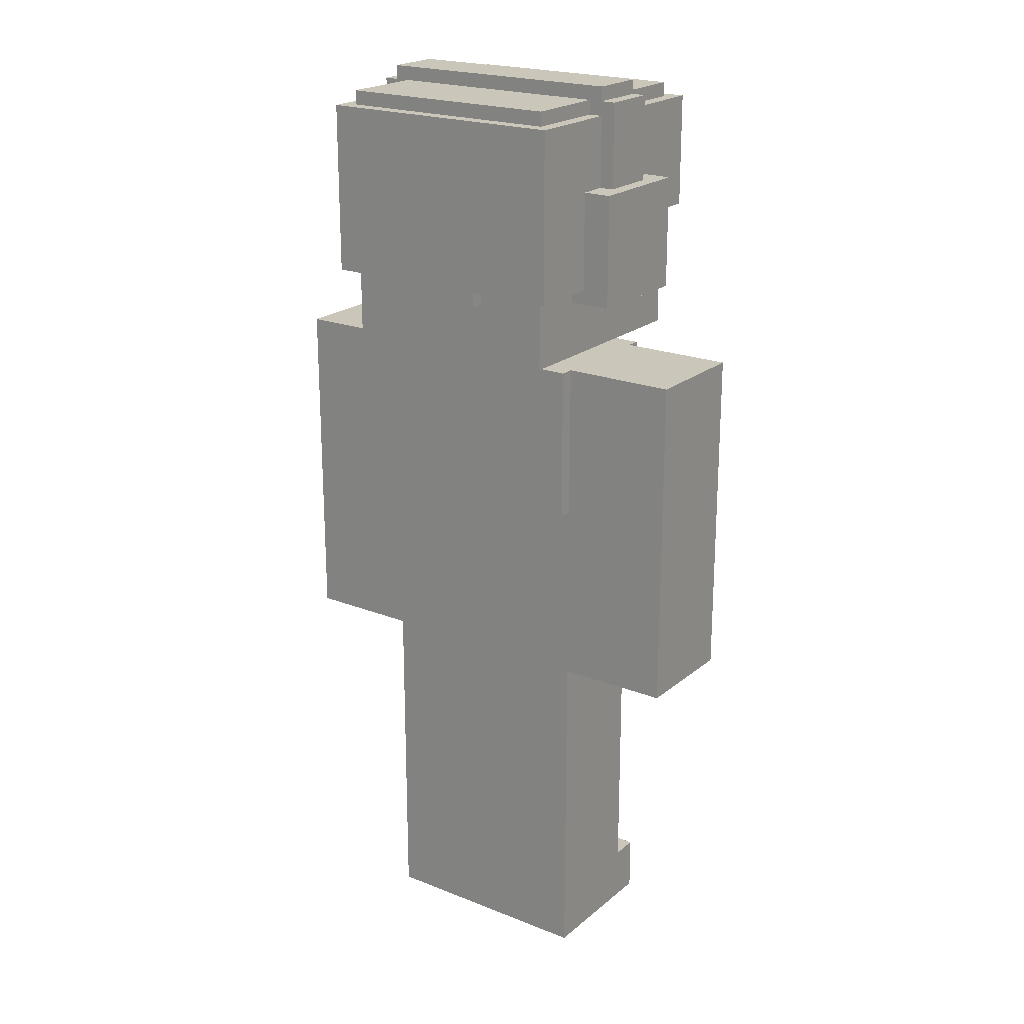
<metadata>
{"format":"obj","ext":"obj","renderer":"f3d","projection":"perspective","resolution":1024,"background":"white","views":[{"elev":21.2,"azim":-144.8,"up":"+Y"}]}
</metadata>
<code>
g GreenMan
v 0.2374 0.7123 0.08904
v 0 0.7123 0.08904
v 0 0.7123 -0.1484
v 0.2374 0.7123 -0.1484
v -0.02968 1.87 0.2078
v -0.02968 1.87 0.2374
v -0.02968 1.9 0.2374
v -0.02968 1.9 0.2078
v -0.2374 1.425 0.08904
v -0.2374 0.7123 0.08904
v -0.4749 0.7123 0.08904
v -0.4749 1.425 0.08904
v -0.2671 1.811 0.08904
v -0.2671 1.721 0.2374
v -0.2671 1.721 0.08904
v -0.2671 1.959 0.2374
v -0.2671 1.811 0.02968
v -0.2671 1.959 0.02968
v -0.2671 1.811 -0.1484
v -0.2671 1.603 -0.1484
v -0.2671 1.603 -0.2968
v -0.2671 1.959 -0.2968
v -0.2671 1.959 -0.08904
v -0.2671 1.811 -0.08904
v -0.2968 1.989 -0.08904
v -0.2968 1.989 0.02968
v -0.2968 1.811 0.02968
v -0.2968 1.811 -0.08904
v -0.2374 0.1187 0.1484
v -0.2374 -2.123e-08 0.1484
v -0.2374 2.477e-08 -0.1484
v -0.2374 0.1187 0.08904
v -0.2374 0.7123 -0.1484
v -0.2374 0.7123 0.08904
v -0.2671 1.811 0.08904
v -0.3265 1.811 0.08904
v -0.2968 1.811 0.02968
v -0.2671 1.811 0.02968
v -0.2968 1.811 -0.08904
v -0.3265 1.811 -0.1484
v -0.2671 1.811 -0.08904
v -0.2671 1.811 -0.1484
v 0.2374 0.7123 -0.1484
v 0.2374 0.7123 0.08904
v 0.2374 1.069 0.08904
v 0.2374 1.098 -0.1484
v 0.2374 1.069 0.1187
v 0.2374 1.425 0.1187
v 0.2374 1.098 -0.1781
v 0.2374 1.425 -0.1781
v -0.2374 1.098 -0.1484
v -0.2374 1.069 0.1187
v -0.2374 1.069 0.08904
v -0.2374 1.425 0.1187
v -0.2374 1.425 -0.1781
v -0.2374 1.098 -0.1781
v -0.2374 0.7123 0.08904
v -0.2374 0.7123 -0.1484
v -0.1187 1.811 0.2078
v -0.1187 1.811 0.2374
v -0.1187 1.781 0.2374
v -0.1187 1.781 0.2078
v -0.08904 1.603 -0.2968
v -0.08904 1.603 -0.2671
v -0.08904 1.573 -0.2671
v -0.08904 1.573 -0.2968
v 0.2374 1.425 -0.1484
v 0.2374 0.7123 -0.1484
v 0.4749 0.7123 -0.1484
v 0.4749 1.425 -0.1484
v 0.1187 1.811 0.2374
v 0.02968 1.811 0.2374
v 0.02968 1.811 0.2078
v 0.1187 1.811 0.2078
v -0.2968 1.811 0.02968
v -0.2671 1.959 0.02968
v -0.2671 1.811 0.02968
v -0.2968 1.989 0.02968
v -0.2671 1.989 0.02968
v -0.2374 1.989 0.02968
v -0.2374 1.959 0.02968
v -0.2671 2.018 0.02968
v 0.2374 1.989 0.02968
v 0.2671 2.018 0.02968
v 0.2671 1.989 0.02968
v 0.2671 1.959 0.02968
v 0.2968 1.989 0.02968
v 0.2968 1.811 0.02968
v 0.2671 1.811 0.02968
v 0.2374 1.959 0.02968
v 0.2078 1.811 0.2078
v 0.2078 1.811 0.2374
v 0.2078 1.781 0.2374
v 0.2078 1.781 0.2078
v 0 0.1187 0.1484
v 0 -2.123e-08 0.1484
v 0 2.477e-08 -0.1484
v 0 0.1187 0.08904
v 0 0.7123 -0.1484
v 0 0.7123 0.08904
v -0.02968 1.781 0.2078
v -0.02968 1.781 0.2374
v -0.02968 1.811 0.2374
v -0.02968 1.811 0.2078
v -0.2374 0.7123 -0.1484
v -0.2374 0.7123 0.08904
v -0.2374 1.425 0.08904
v -0.2374 1.425 -0.1484
v -0.2374 1.573 -0.1484
v -0.3265 1.573 -0.1484
v -0.3265 1.573 0.08904
v -0.2374 1.573 0.08904
v -0.1484 1.781 0.2078
v -0.1484 1.781 0.2374
v -0.1484 1.811 0.2374
v -0.1484 1.811 0.2078
v 0.2671 1.781 0.1187
v 0.2671 1.751 0.1187
v 0.2374 1.751 0.1187
v 0.2374 1.781 0.1187
v 0.1187 1.425 -0.1187
v 0.1187 1.425 0.05936
v 0.1187 1.454 0.05936
v 0.1187 1.454 -0.1187
v 0.4749 0.7123 -0.1484
v 0.4749 0.7123 0.08904
v 0.4749 1.425 0.08904
v 0.4749 1.425 -0.1484
v 0.1187 1.87 0.2078
v 0.05936 1.87 0.2078
v 0.05936 1.87 0.2374
v 0.1187 1.87 0.2374
v 0 0.7123 -0.1484
v 0 2.477e-08 -0.1484
v 0.2374 2.477e-08 -0.1484
v 0.2374 0.7123 -0.1484
v -0.2374 1.098 -0.1484
v -0.2374 0.7123 -0.1484
v 0.2374 0.7123 -0.1484
v 0.2374 1.098 -0.1484
v 0 0.7123 0.08904
v 0 0.1187 0.08904
v -0.2374 0.1187 0.08904
v -0.2374 0.7123 0.08904
v 0.2968 1.811 -0.08904
v 0.2968 1.811 0.02968
v 0.2968 1.989 0.02968
v 0.2968 1.989 -0.08904
v -0.2671 1.989 0.02968
v -0.2968 1.989 0.02968
v -0.2968 1.989 -0.08904
v -0.2671 1.989 -0.08904
v 0.2968 1.989 0.02968
v 0.2671 1.989 0.02968
v 0.2671 1.989 -0.08904
v 0.2968 1.989 -0.08904
v 0.1187 1.87 0.2078
v 0.1187 1.87 0.2374
v 0.1187 1.84 0.2374
v 0.1187 1.84 0.2078
v 0 -2.123e-08 0.1484
v 0 0.1187 0.1484
v 0 2.477e-08 -0.1484
v 0 0.1187 0.08904
v 0 0.7123 0.08904
v 0 0.7123 -0.1484
v 0.2374 1.069 0.08904
v -0.2374 1.069 0.08904
v -0.2374 1.069 0.1187
v 0.2374 1.069 0.1187
v 0.2374 0.1187 0.1484
v 0 0.1187 0.1484
v 0 0.1187 0.08904
v 0.2374 0.1187 0.08904
v 0 0.1187 0.1484
v -0.2374 0.1187 0.1484
v -0.2374 0.1187 0.08904
v 0 0.1187 0.08904
v -0.2374 0.7123 -0.1484
v -0.4749 0.7123 -0.1484
v -0.4749 0.7123 0.08904
v -0.2374 0.7123 0.08904
v -0.3265 1.811 -0.1484
v -0.3265 1.573 -0.1484
v -0.2671 1.603 -0.1484
v -0.2671 1.811 -0.1484
v -0.2374 1.573 -0.1484
v -0.2374 1.603 -0.1484
v 0.1781 1.781 0.2374
v 0.1187 1.781 0.2374
v 0.1187 1.781 0.2078
v 0.1781 1.781 0.2078
v 0.2374 0.7123 -0.1484
v -0.2374 0.7123 -0.1484
v -0.2374 0.7123 0.08904
v 0.2374 0.7123 0.08904
v 0.2374 -2.123e-08 0.1484
v 0.2374 0.1187 0.1484
v 0.2374 2.477e-08 -0.1484
v 0.2374 0.1187 0.08904
v 0.2374 0.7123 0.08904
v 0.2374 0.7123 -0.1484
v 0.3265 1.811 0.08904
v 0.2671 1.811 0.08904
v 0.2671 1.811 0.02968
v 0.2968 1.811 0.02968
v 0.2968 1.811 -0.08904
v 0.3265 1.811 -0.1484
v 0.2671 1.811 -0.1484
v 0.2671 1.811 -0.08904
v 0.2671 1.603 -0.2078
v 0.2671 1.632 -0.2078
v 0.2671 1.603 -0.2968
v 0.2671 1.959 -0.2968
v 0.2671 1.811 -0.1484
v 0.2671 1.632 -0.1484
v 0.2671 1.959 -0.08904
v 0.2671 1.811 -0.08904
v 0.2671 1.751 0.1187
v 0.2671 1.781 0.1187
v 0.2671 1.751 0.08904
v 0.2671 1.811 0.08904
v 0.2671 1.781 0.2374
v 0.2671 1.959 0.2374
v 0.2671 1.811 0.02968
v 0.2671 1.959 0.02968
v 0.2374 0.7123 0.08904
v 0.2374 0.1187 0.08904
v 0 0.1187 0.08904
v 0 0.7123 0.08904
v 0.2374 1.069 0.08904
v 0.2374 0.7123 0.08904
v -0.2374 0.7123 0.08904
v -0.2374 1.069 0.08904
v 0.05936 1.9 0.2078
v 0.05936 1.9 0.2374
v 0.05936 1.87 0.2374
v 0.05936 1.87 0.2078
v -0.2078 1.721 0.2374
v -0.2671 1.721 0.2374
v -0.2671 1.959 0.2374
v -0.2078 1.781 0.2374
v -0.1781 1.781 0.2374
v -0.1484 1.781 0.2374
v -0.1781 1.751 0.2374
v -0.1484 1.811 0.2374
v -0.1187 1.781 0.2374
v -0.1187 1.811 0.2374
v -0.08904 1.751 0.2374
v -0.08904 1.781 0.2374
v -0.08904 1.811 0.2374
v -0.08904 1.84 0.2374
v -0.05936 1.84 0.2374
v -0.05936 1.87 0.2374
v -0.02968 1.87 0.2374
v -0.02968 1.9 0.2374
v 0.05936 1.9 0.2374
v 0.2671 1.959 0.2374
v 0.1187 1.87 0.2374
v 0.05936 1.87 0.2374
v 0.1781 1.84 0.2374
v 0.1187 1.84 0.2374
v 0.2078 1.811 0.2374
v 0.1781 1.811 0.2374
v 0.2671 1.781 0.2374
v 0.2078 1.781 0.2374
v -0.02968 1.781 0.2078
v -0.08904 1.781 0.2078
v -0.08904 1.781 0.2374
v -0.02968 1.781 0.2374
v 0.08904 1.781 0.2374
v 0.02968 1.781 0.2374
v 0.02968 1.811 0.2374
v 0.1187 1.781 0.2374
v 0.08904 1.751 0.2374
v 0.1187 1.811 0.2374
v 0.1781 1.751 0.2374
v 0.1781 1.781 0.2374
v 0.3265 1.573 -0.1484
v 0.3265 1.573 0.08904
v 0.3265 1.811 0.08904
v 0.3265 1.811 -0.1484
v 0.2671 2.018 0.02968
v -0.2671 2.018 0.02968
v -0.2671 2.018 -0.08904
v 0.2671 2.018 -0.08904
v 0.3265 1.573 0.08904
v 0.2374 1.573 0.08904
v 0.2374 1.751 0.08904
v 0.2671 1.751 0.08904
v 0.2671 1.811 0.08904
v 0.3265 1.811 0.08904
v -0.1187 1.454 -0.1187
v -0.1187 1.425 -0.1187
v 0.1187 1.425 -0.1187
v 0.1187 1.454 -0.1187
v -0.4749 1.425 -0.1484
v -0.4749 0.7123 -0.1484
v -0.2374 0.7123 -0.1484
v -0.2374 1.425 -0.1484
v -0.1187 1.454 -0.1187
v -0.1187 1.454 0.05936
v -0.1187 1.425 0.05936
v -0.1187 1.425 -0.1187
v -0.3265 1.811 -0.1484
v -0.3265 1.811 0.08904
v -0.3265 1.573 0.08904
v -0.3265 1.573 -0.1484
v 0.02968 1.811 0.2078
v 0.02968 1.811 0.2374
v 0.02968 1.781 0.2374
v 0.02968 1.781 0.2078
v -0.2671 1.721 0.08904
v -0.3265 1.573 0.08904
v -0.3265 1.811 0.08904
v -0.2671 1.811 0.08904
v -0.2374 1.721 0.08904
v -0.2374 1.573 0.08904
v 0.1781 1.751 0.2078
v 0.1781 1.751 0.2374
v 0.1781 1.781 0.2374
v 0.1781 1.781 0.2078
v 0.3265 1.573 -0.1484
v 0.2374 1.573 -0.1484
v 0.2374 1.573 0.08904
v 0.3265 1.573 0.08904
v -0.02968 1.811 0.2374
v -0.08904 1.811 0.2374
v -0.08904 1.811 0.2078
v -0.02968 1.811 0.2078
v 0.2374 1.959 -0.2671
v 0.2374 1.959 -0.08904
v 0.2374 1.989 -0.08904
v 0.2374 1.989 -0.2671
v 0.1781 1.751 0.2078
v 0.08904 1.751 0.2078
v 0.08904 1.751 0.2374
v 0.1781 1.751 0.2374
v 0.2374 1.425 -0.1484
v 0.2374 1.425 0.08904
v 0.2374 0.7123 0.08904
v 0.2374 0.7123 -0.1484
v 0.2374 1.989 -0.08904
v 0.2671 1.989 -0.08904
v 0.2671 2.018 -0.08904
v -0.2374 1.989 -0.08904
v -0.2671 2.018 -0.08904
v -0.2671 1.989 -0.08904
v -0.2671 1.959 -0.08904
v -0.2968 1.989 -0.08904
v -0.2968 1.811 -0.08904
v -0.2671 1.811 -0.08904
v -0.2374 1.959 -0.08904
v 0.2671 1.959 -0.08904
v 0.2374 1.959 -0.08904
v 0.2968 1.989 -0.08904
v 0.2968 1.811 -0.08904
v 0.2671 1.811 -0.08904
v -0.2374 1.425 0.08904
v -0.4749 1.425 0.08904
v -0.4749 1.425 -0.1484
v -0.2374 1.425 -0.1484
v 0.2374 2.477e-08 -0.1484
v 0 2.477e-08 -0.1484
v 0 -2.123e-08 0.1484
v 0.2374 -2.123e-08 0.1484
v 0.1781 1.84 0.2078
v 0.1781 1.84 0.2374
v 0.1781 1.811 0.2374
v 0.1781 1.811 0.2078
v 0.2374 1.989 0.2078
v 0.2374 1.959 0.2078
v -0.2374 1.959 0.2078
v -0.2374 1.989 0.2078
v 0.2374 1.989 0.2078
v -0.2374 1.989 0.2078
v -0.2374 1.989 0.02968
v 0.2374 1.989 0.02968
v 0.2374 1.989 -0.08904
v -0.2374 1.989 -0.08904
v -0.2374 1.989 -0.2671
v 0.2374 1.989 -0.2671
v 0.1187 1.573 -0.2968
v -0.08904 1.573 -0.2968
v -0.08904 1.573 -0.2671
v 0.1187 1.573 -0.2671
v 0.2374 1.573 -0.1484
v 0.2671 1.632 -0.1484
v 0.2374 1.632 -0.1484
v 0.3265 1.573 -0.1484
v 0.2671 1.811 -0.1484
v 0.3265 1.811 -0.1484
v 0 0.1187 0.1484
v 0 -2.123e-08 0.1484
v -0.2374 -2.123e-08 0.1484
v -0.2374 0.1187 0.1484
v 0.2671 1.751 0.08904
v 0.2374 1.751 0.08904
v 0.2374 1.751 0.1187
v 0.2671 1.751 0.1187
v 0.2374 1.454 0.2078
v -0.2374 1.454 0.2078
v -0.2374 1.906 0.2078
v 0.2374 1.906 0.2078
v -0.2374 1.454 -0.2671
v 0.2374 1.454 -0.2671
v 0.2374 1.906 -0.2671
v -0.2374 1.906 -0.2671
v -0.2374 1.454 0.2078
v -0.2374 1.454 -0.2671
v -0.2374 1.906 -0.2671
v -0.2374 1.906 0.2078
v 0.4749 1.425 0.08904
v 0.2374 1.425 0.08904
v 0.2374 1.425 -0.1484
v 0.4749 1.425 -0.1484
v -0.2671 1.603 -0.2968
v -0.08904 1.603 -0.2968
v -0.2671 1.959 -0.2968
v 0.1187 1.603 -0.2968
v 0.2671 1.603 -0.2968
v 0.2671 1.959 -0.2968
v 0.1187 1.573 -0.2968
v -0.08904 1.573 -0.2968
v 0.1187 1.573 -0.2968
v 0.1187 1.573 -0.2671
v 0.1187 1.603 -0.2671
v 0.1187 1.603 -0.2968
v 0.05936 1.9 0.2078
v -0.02968 1.9 0.2078
v -0.02968 1.9 0.2374
v 0.05936 1.9 0.2374
v -0.2374 1.425 -0.1781
v -0.2374 1.098 -0.1781
v 0.2374 1.098 -0.1781
v 0.2374 1.425 -0.1781
v 0.2078 1.811 0.2078
v 0.1781 1.811 0.2078
v 0.1781 1.811 0.2374
v 0.2078 1.811 0.2374
v -0.1187 1.781 0.2374
v -0.1484 1.781 0.2374
v -0.1484 1.781 0.2078
v -0.1187 1.781 0.2078
v 0.2374 1.959 0.02968
v 0.2374 1.959 0.2078
v 0.2374 1.989 0.2078
v 0.2374 1.989 0.02968
v -0.2671 2.018 -0.08904
v -0.2671 2.018 0.02968
v -0.2671 1.989 0.02968
v -0.2671 1.989 -0.08904
v -0.02968 1.87 0.2078
v -0.05936 1.87 0.2078
v -0.05936 1.87 0.2374
v -0.02968 1.87 0.2374
v 0.4749 0.7123 -0.1484
v 0.2374 0.7123 -0.1484
v 0.2374 0.7123 0.08904
v 0.4749 0.7123 0.08904
v -0.2374 0.7123 -0.1484
v -0.2374 2.477e-08 -0.1484
v 0 2.477e-08 -0.1484
v 0 0.7123 -0.1484
v 0.4749 1.425 0.08904
v 0.4749 0.7123 0.08904
v 0.2374 0.7123 0.08904
v 0.2374 1.425 0.08904
v -0.2374 1.603 -0.2671
v -0.2671 1.603 -0.1484
v -0.2374 1.603 -0.1484
v -0.2671 1.603 -0.2968
v -0.08904 1.603 -0.2671
v -0.08904 1.603 -0.2968
v 0.2374 1.603 -0.2671
v 0.2374 1.603 -0.2078
v 0.2671 1.603 -0.2078
v 0.2671 1.603 -0.2968
v 0.1187 1.603 -0.2968
v 0.1187 1.603 -0.2671
v -0.2374 1.721 0.2078
v -0.2671 1.721 0.2374
v -0.2078 1.721 0.2374
v -0.2078 1.721 0.2078
v -0.2671 1.721 0.08904
v -0.2374 1.721 0.08904
v 0.08904 1.781 0.2078
v 0.02968 1.781 0.2078
v 0.02968 1.781 0.2374
v 0.08904 1.781 0.2374
v 0 2.477e-08 -0.1484
v -0.2374 2.477e-08 -0.1484
v -0.2374 -2.123e-08 0.1484
v 0 -2.123e-08 0.1484
v -0.2374 1.989 0.02968
v -0.2374 1.989 0.2078
v -0.2374 1.959 0.2078
v -0.2374 1.959 0.02968
v 0.2374 1.454 -0.2671
v 0.2374 1.454 0.2078
v 0.2374 1.906 0.2078
v 0.2374 1.906 -0.2671
v -0.2374 1.989 -0.2671
v -0.2374 1.989 -0.08904
v -0.2374 1.959 -0.08904
v -0.2374 1.959 -0.2671
v 0.2671 1.989 -0.08904
v 0.2671 1.989 0.02968
v 0.2671 2.018 0.02968
v 0.2671 2.018 -0.08904
v 0.2078 1.781 0.2078
v 0.2078 1.781 0.2374
v 0.2671 1.781 0.2374
v 0.2374 1.781 0.2078
v 0.2374 1.781 0.1187
v 0.2671 1.781 0.1187
v 0.1187 1.781 0.2078
v 0.1187 1.781 0.2374
v 0.1187 1.811 0.2374
v 0.1187 1.811 0.2078
v 0.2374 1.425 0.1187
v 0.2374 1.069 0.1187
v -0.2374 1.069 0.1187
v -0.2374 1.425 0.1187
v 0.2671 1.632 -0.2078
v 0.2671 1.603 -0.2078
v 0.2374 1.603 -0.2078
v 0.2374 1.632 -0.2078
v -0.2078 1.721 0.2078
v -0.2078 1.721 0.2374
v -0.2078 1.781 0.2374
v -0.2078 1.781 0.2078
v -0.08904 1.811 0.2078
v -0.08904 1.811 0.2374
v -0.08904 1.84 0.2374
v -0.08904 1.84 0.2078
v 0 0.7123 0.08904
v -0.2374 0.7123 0.08904
v -0.2374 0.7123 -0.1484
v 0 0.7123 -0.1484
v -0.1781 1.781 0.2078
v -0.1781 1.781 0.2374
v -0.1781 1.751 0.2374
v -0.1781 1.751 0.2078
v -0.05936 1.84 0.2078
v -0.08904 1.84 0.2078
v -0.08904 1.84 0.2374
v -0.05936 1.84 0.2374
v -0.2374 1.989 -0.2671
v -0.2374 1.959 -0.2671
v 0.2374 1.959 -0.2671
v 0.2374 1.989 -0.2671
v -0.05936 1.84 0.2078
v -0.05936 1.84 0.2374
v -0.05936 1.87 0.2374
v -0.05936 1.87 0.2078
v 0.08904 1.781 0.2078
v 0.08904 1.781 0.2374
v 0.08904 1.751 0.2374
v 0.08904 1.751 0.2078
v 0.2374 1.425 0.1187
v -0.2374 1.425 0.1187
v -0.2374 1.425 -0.1781
v 0.2374 1.425 -0.1781
v 0.1187 1.454 0.05936
v 0.1187 1.425 0.05936
v -0.1187 1.425 0.05936
v -0.1187 1.454 0.05936
v -0.02968 1.811 0.2374
v -0.02968 1.781 0.2374
v -0.1781 1.781 0.2078
v -0.2078 1.781 0.2078
v -0.2078 1.781 0.2374
v -0.1781 1.781 0.2374
v -0.1187 1.811 0.2078
v -0.1484 1.811 0.2078
v -0.1484 1.811 0.2374
v -0.1187 1.811 0.2374
v 0.1781 1.84 0.2078
v 0.1187 1.84 0.2078
v 0.1187 1.84 0.2374
v 0.1781 1.84 0.2374
v 0.2671 1.632 -0.2078
v 0.2374 1.632 -0.2078
v 0.2374 1.632 -0.1484
v 0.2671 1.632 -0.1484
v -0.2671 1.959 0.2374
v -0.2374 1.959 0.2078
v 0.2671 1.959 0.2374
v 0.2374 1.959 0.2078
v -0.2671 1.959 0.02968
v -0.2374 1.959 0.02968
v 0.2374 1.959 0.02968
v 0.2671 1.959 0.02968
v -0.2671 1.959 -0.08904
v -0.2374 1.959 -0.2671
v -0.2374 1.959 -0.08904
v -0.2671 1.959 -0.2968
v 0.2374 1.959 -0.2671
v 0.2671 1.959 -0.2968
v 0.2671 1.959 -0.08904
v 0.2374 1.959 -0.08904
v -0.08904 1.751 0.2078
v -0.08904 1.751 0.2374
v -0.08904 1.781 0.2374
v -0.08904 1.781 0.2078
v 0.2374 1.098 -0.1781
v -0.2374 1.098 -0.1781
v -0.2374 1.098 -0.1484
v 0.2374 1.098 -0.1484
v -0.08904 1.751 0.2078
v -0.1781 1.751 0.2078
v -0.1781 1.751 0.2374
v -0.08904 1.751 0.2374
v 0.2374 1.454 -0.2671
v -0.2374 1.454 -0.2671
v -0.2374 1.454 0.2078
v 0.2374 1.454 0.2078
v -0.4749 1.425 -0.1484
v -0.4749 1.425 0.08904
v -0.4749 0.7123 0.08904
v -0.4749 0.7123 -0.1484
v 0.2374 0.1187 0.1484
v 0.2374 -2.123e-08 0.1484
v 0 -2.123e-08 0.1484
v 0 0.1187 0.1484
g GreenMan_0
f 3 2 1
f 4 3 1
f 7 6 5
f 8 7 5
f 11 10 9
f 12 11 9
f 15 14 13
f 13 14 16
f 17 13 16
f 17 16 18
f 21 20 19
f 21 19 22
f 19 23 22
f 19 24 23
f 27 26 25
f 28 27 25
f 31 30 29
f 31 29 32
f 31 32 33
f 32 34 33
f 37 36 35
f 38 37 35
f 37 39 36
f 39 40 36
f 40 39 41
f 42 40 41
f 45 44 43
f 46 45 43
f 45 46 47
f 46 48 47
f 48 46 49
f 50 48 49
f 53 52 51
f 51 52 54
f 51 54 55
f 56 51 55
f 57 53 51
f 58 57 51
f 61 60 59
f 62 61 59
f 65 64 63
f 66 65 63
f 69 68 67
f 70 69 67
f 73 72 71
f 74 73 71
f 77 76 75
f 75 76 78
f 78 76 79
f 76 80 79
f 81 80 76
f 82 79 80
f 83 82 80
f 82 83 84
f 84 83 85
f 86 85 83
f 85 86 87
f 87 86 88
f 89 88 86
f 90 86 83
f 93 92 91
f 94 93 91
f 97 96 95
f 97 95 98
f 97 98 99
f 98 100 99
f 103 102 101
f 104 103 101
f 107 106 105
f 108 107 105
f 111 110 109
f 112 111 109
f 115 114 113
f 116 115 113
f 119 118 117
f 120 119 117
f 123 122 121
f 124 123 121
f 127 126 125
f 128 127 125
f 131 130 129
f 132 131 129
f 135 134 133
f 136 135 133
f 139 138 137
f 140 139 137
f 143 142 141
f 144 143 141
f 147 146 145
f 148 147 145
f 151 150 149
f 152 151 149
f 155 154 153
f 156 155 153
f 159 158 157
f 160 159 157
f 163 162 161
f 163 164 162
f 165 164 163
f 166 165 163
f 169 168 167
f 170 169 167
f 173 172 171
f 174 173 171
f 177 176 175
f 178 177 175
f 181 180 179
f 182 181 179
f 185 184 183
f 186 185 183
f 185 187 184
f 185 188 187
f 191 190 189
f 192 191 189
f 195 194 193
f 196 195 193
f 199 198 197
f 199 200 198
f 201 200 199
f 202 201 199
f 205 204 203
f 206 205 203
f 203 207 206
f 203 208 207
f 208 209 207
f 209 210 207
f 213 212 211
f 213 214 212
f 212 214 215
f 212 215 216
f 215 214 217
f 215 217 218
f 221 220 219
f 221 222 220
f 220 222 223
f 222 224 223
f 225 224 222
f 225 226 224
f 229 228 227
f 230 229 227
f 233 232 231
f 234 233 231
f 237 236 235
f 238 237 235
f 241 240 239
f 241 239 242
f 241 242 243
f 241 243 244
f 243 245 244
f 241 244 246
f 244 245 247
f 241 246 248
f 247 245 249
f 248 247 249
f 248 249 250
f 241 248 251
f 248 250 251
f 241 251 252
f 241 252 253
f 241 253 254
f 241 254 255
f 241 255 256
f 241 256 257
f 241 257 258
f 257 259 258
f 257 260 259
f 259 261 258
f 259 262 261
f 261 263 258
f 261 264 263
f 263 265 258
f 263 266 265
f 269 268 267
f 270 269 267
f 273 272 271
f 273 271 274
f 271 275 274
f 273 274 276
f 274 275 277
f 274 277 278
f 281 280 279
f 282 281 279
f 285 284 283
f 286 285 283
f 289 288 287
f 290 289 287
f 291 290 287
f 291 287 292
f 295 294 293
f 296 295 293
f 299 298 297
f 300 299 297
f 303 302 301
f 304 303 301
f 307 306 305
f 308 307 305
f 311 310 309
f 312 311 309
f 315 314 313
f 315 313 316
f 313 314 317
f 314 318 317
f 321 320 319
f 322 321 319
f 325 324 323
f 326 325 323
f 329 328 327
f 330 329 327
f 333 332 331
f 334 333 331
f 337 336 335
f 338 337 335
f 341 340 339
f 342 341 339
f 345 344 343
f 346 345 343
f 345 346 347
f 347 346 348
f 349 348 346
f 348 349 350
f 350 349 351
f 352 351 349
f 353 349 346
f 344 354 343
f 355 343 354
f 356 354 344
f 357 354 356
f 358 354 357
f 361 360 359
f 362 361 359
f 365 364 363
f 366 365 363
f 369 368 367
f 370 369 367
f 373 372 371
f 374 373 371
f 377 376 375
f 378 377 375
f 381 380 379
f 382 381 379
f 385 384 383
f 386 385 383
f 389 388 387
f 388 390 387
f 391 390 388
f 391 392 390
f 395 394 393
f 396 395 393
f 399 398 397
f 400 399 397
f 403 402 401
f 404 403 401
f 407 406 405
f 408 407 405
f 411 410 409
f 412 411 409
f 415 414 413
f 416 415 413
f 419 418 417
f 419 420 418
f 419 421 420
f 419 422 421
f 420 423 418
f 423 424 418
f 427 426 425
f 428 427 425
f 431 430 429
f 432 431 429
f 435 434 433
f 436 435 433
f 439 438 437
f 440 439 437
f 443 442 441
f 444 443 441
f 447 446 445
f 448 447 445
f 451 450 449
f 452 451 449
f 455 454 453
f 456 455 453
f 459 458 457
f 460 459 457
f 463 462 461
f 464 463 461
f 467 466 465
f 468 467 465
f 471 470 469
f 469 470 472
f 473 469 472
f 473 472 474
f 477 476 475
f 477 475 478
f 475 479 478
f 475 480 479
f 483 482 481
f 483 481 484
f 481 482 485
f 481 485 486
f 489 488 487
f 490 489 487
f 493 492 491
f 494 493 491
f 497 496 495
f 498 497 495
f 501 500 499
f 502 501 499
f 505 504 503
f 506 505 503
f 509 508 507
f 510 509 507
f 513 512 511
f 513 511 514
f 513 514 515
f 513 515 516
f 519 518 517
f 520 519 517
f 523 522 521
f 524 523 521
f 527 526 525
f 528 527 525
f 531 530 529
f 532 531 529
f 535 534 533
f 536 535 533
f 539 538 537
f 540 539 537
f 543 542 541
f 544 543 541
f 547 546 545
f 548 547 545
f 551 550 549
f 552 551 549
f 555 554 553
f 556 555 553
f 559 558 557
f 560 559 557
f 563 562 561
f 564 563 561
f 567 566 565
f 568 567 565
f 250 570 569
f 251 250 569
f 573 572 571
f 574 573 571
f 577 576 575
f 578 577 575
f 581 580 579
f 582 581 579
f 585 584 583
f 586 585 583
f 589 588 587
f 589 590 588
f 588 591 587
f 588 592 591
f 589 593 590
f 589 594 593
f 597 596 595
f 596 598 595
f 599 598 596
f 599 600 598
f 601 600 599
f 601 599 602
f 605 604 603
f 606 605 603
f 609 608 607
f 610 609 607
f 613 612 611
f 614 613 611
f 617 616 615
f 618 617 615
f 621 620 619
f 622 621 619
f 625 624 623
f 626 625 623

</code>
